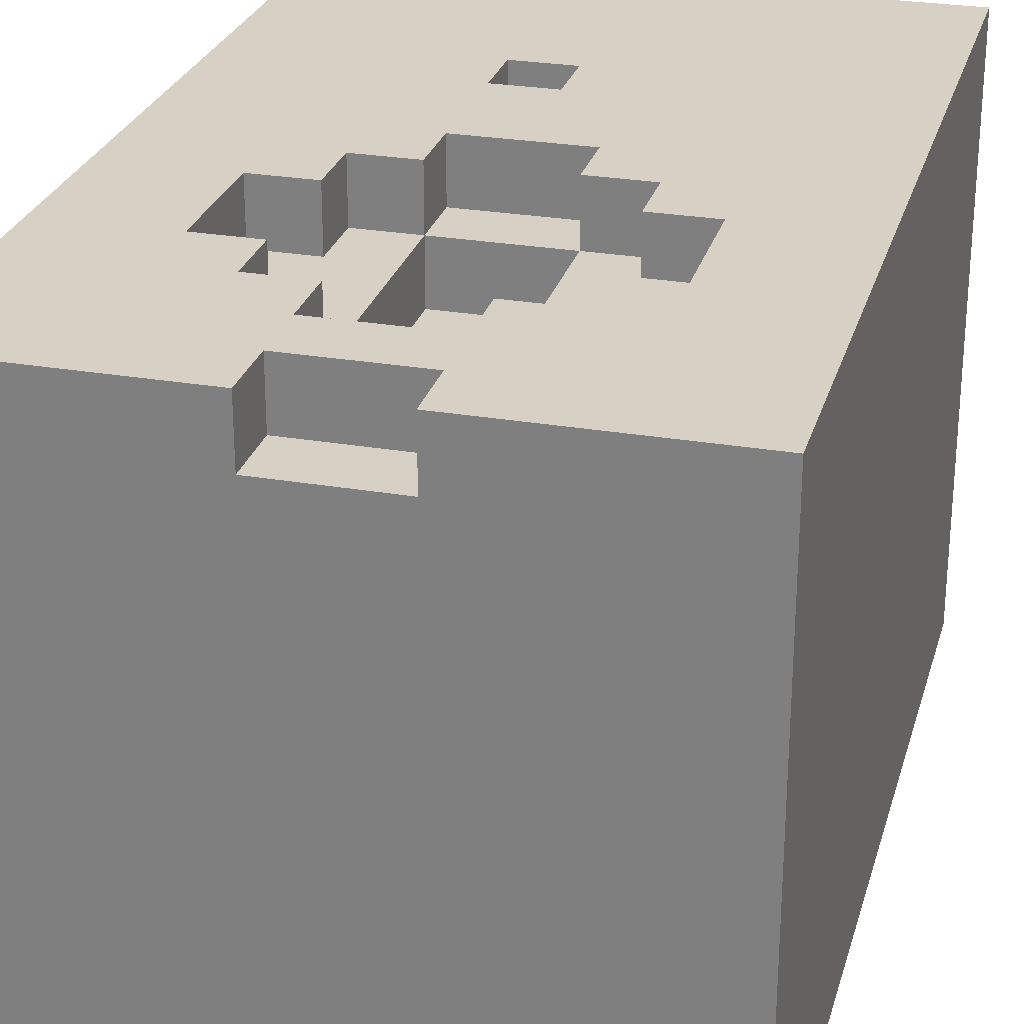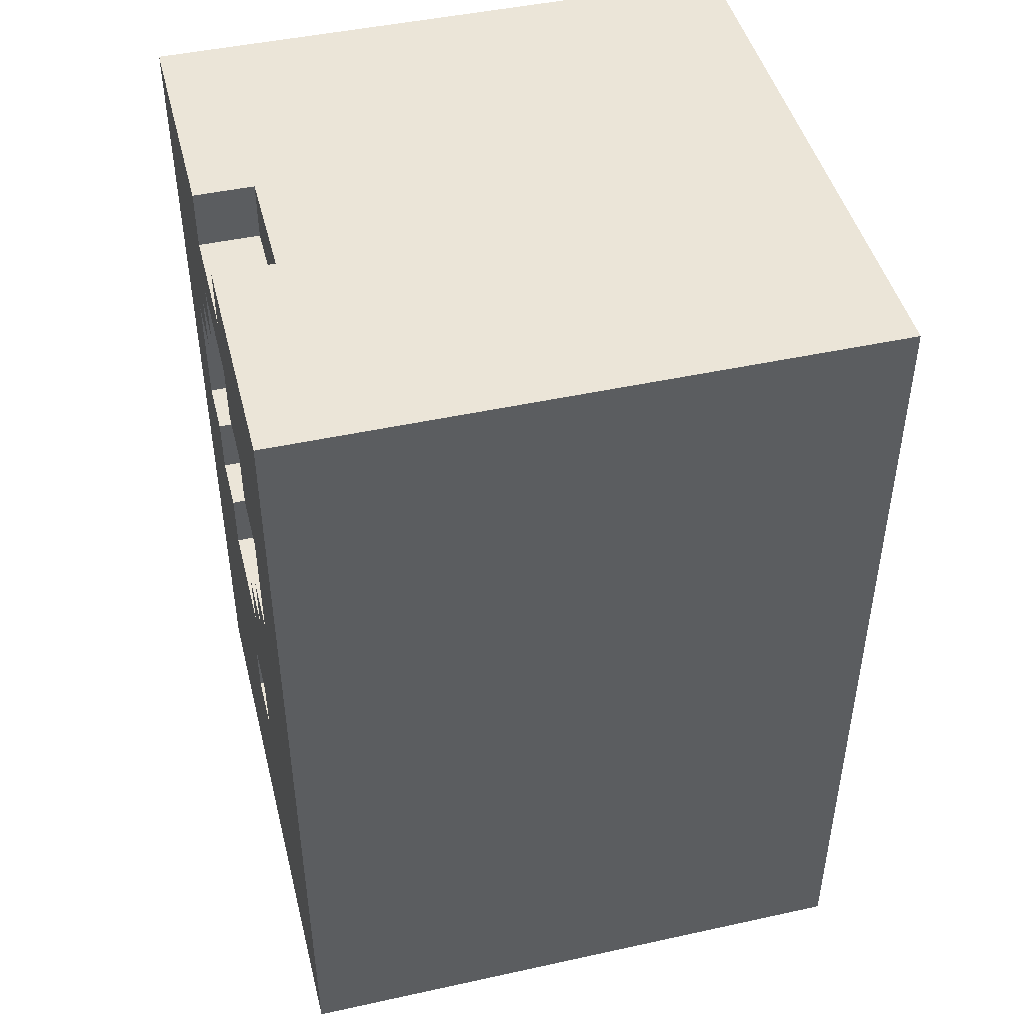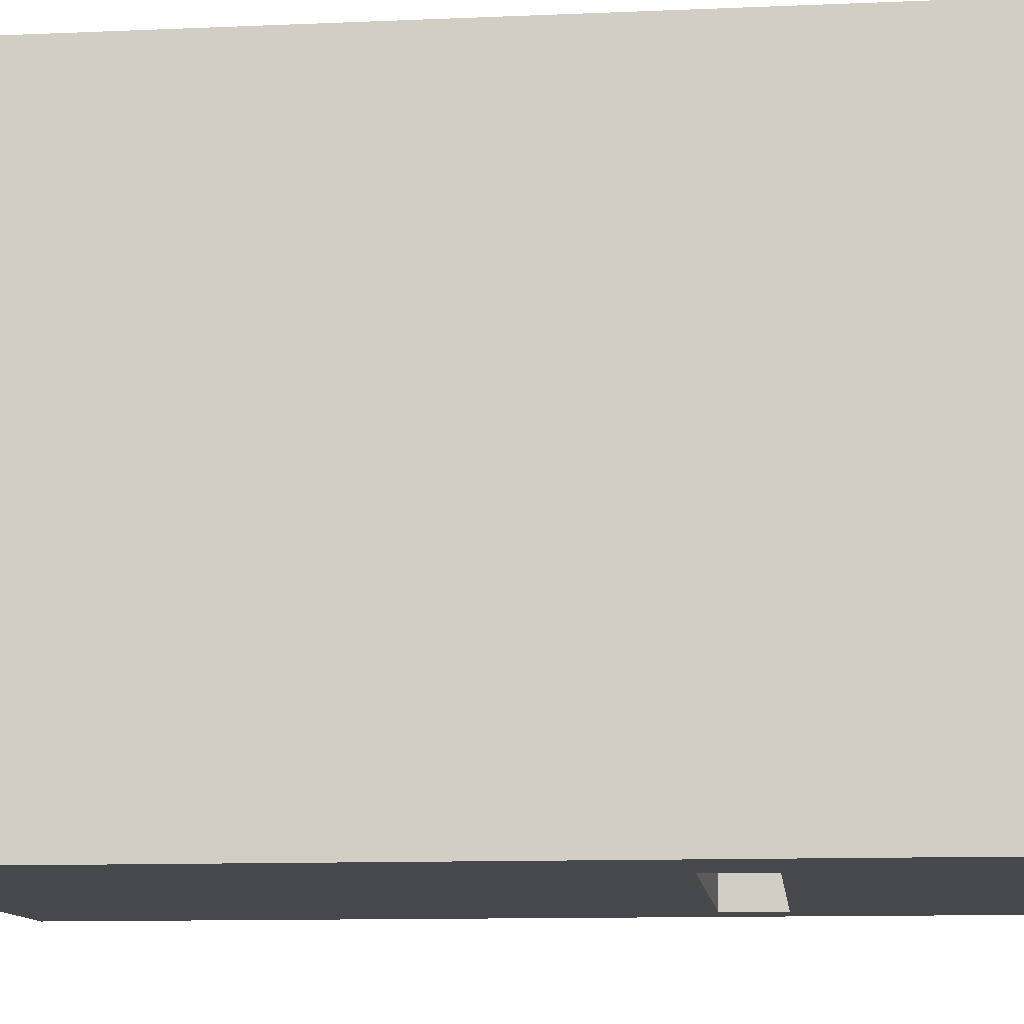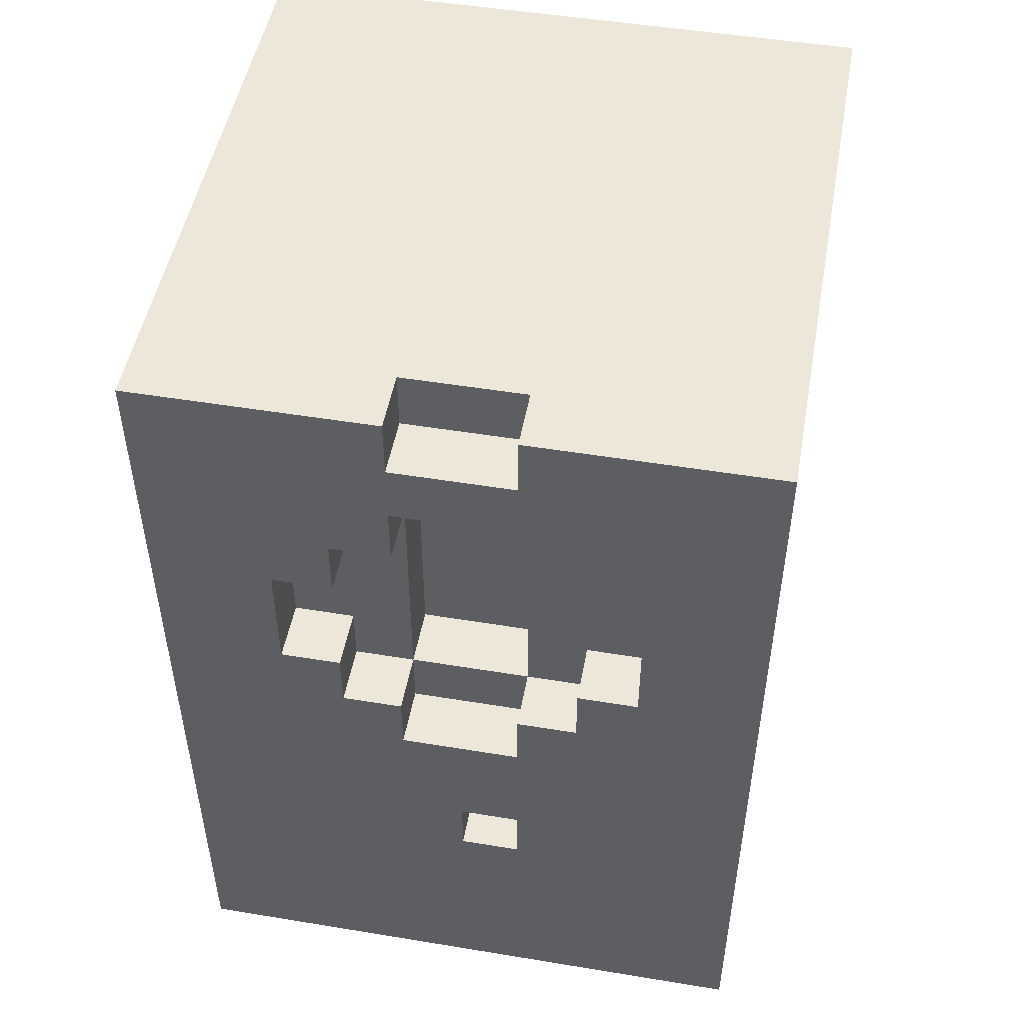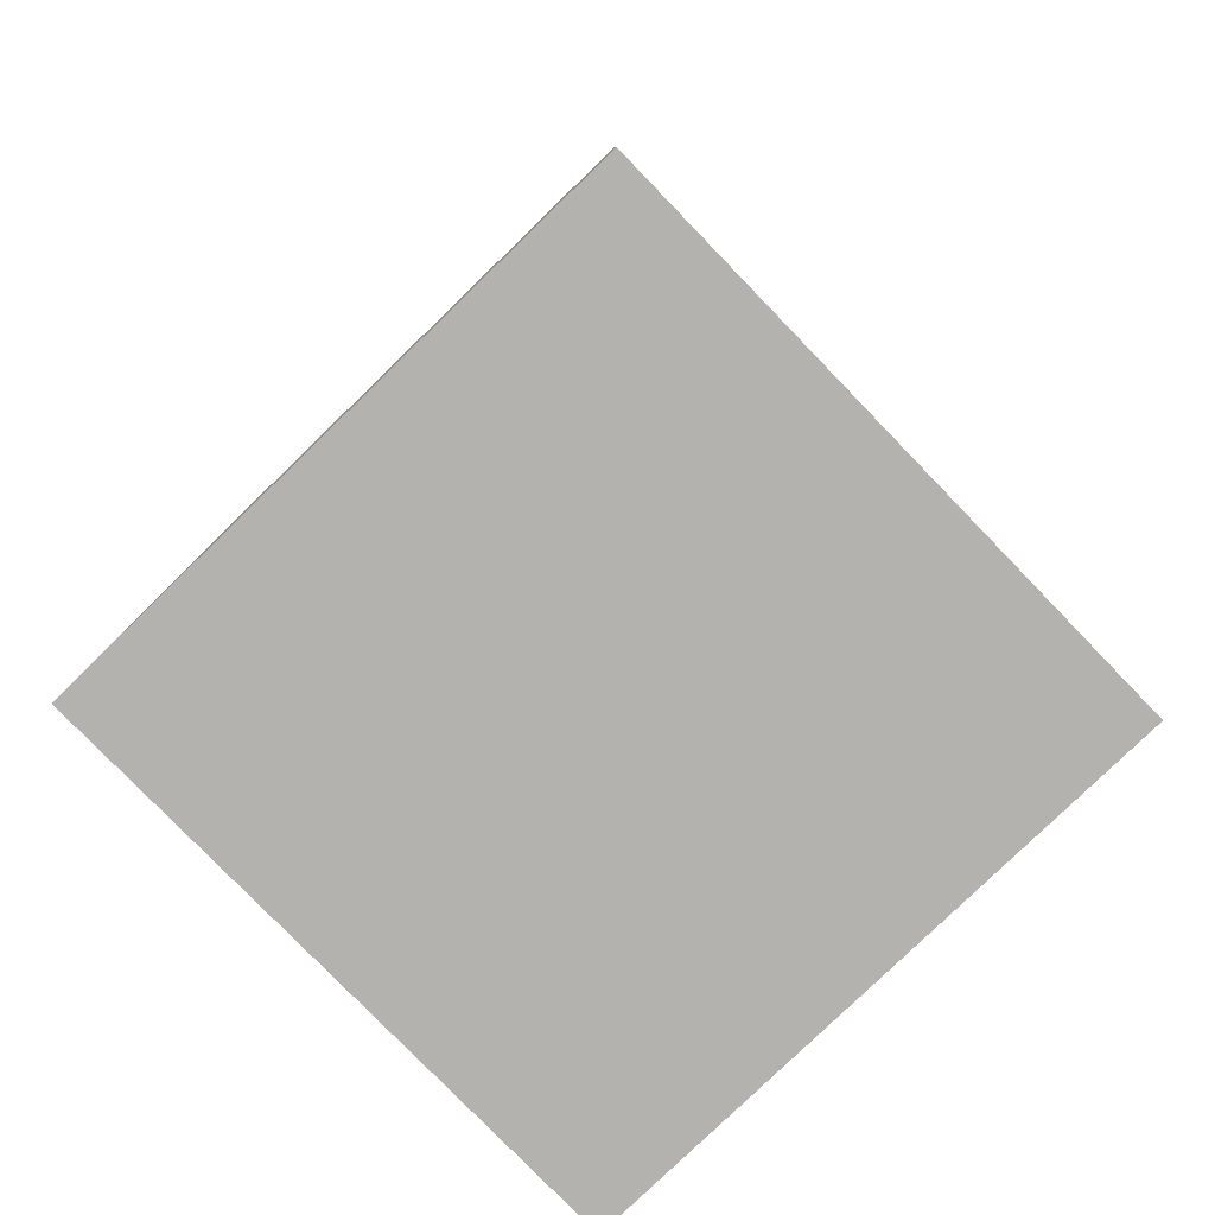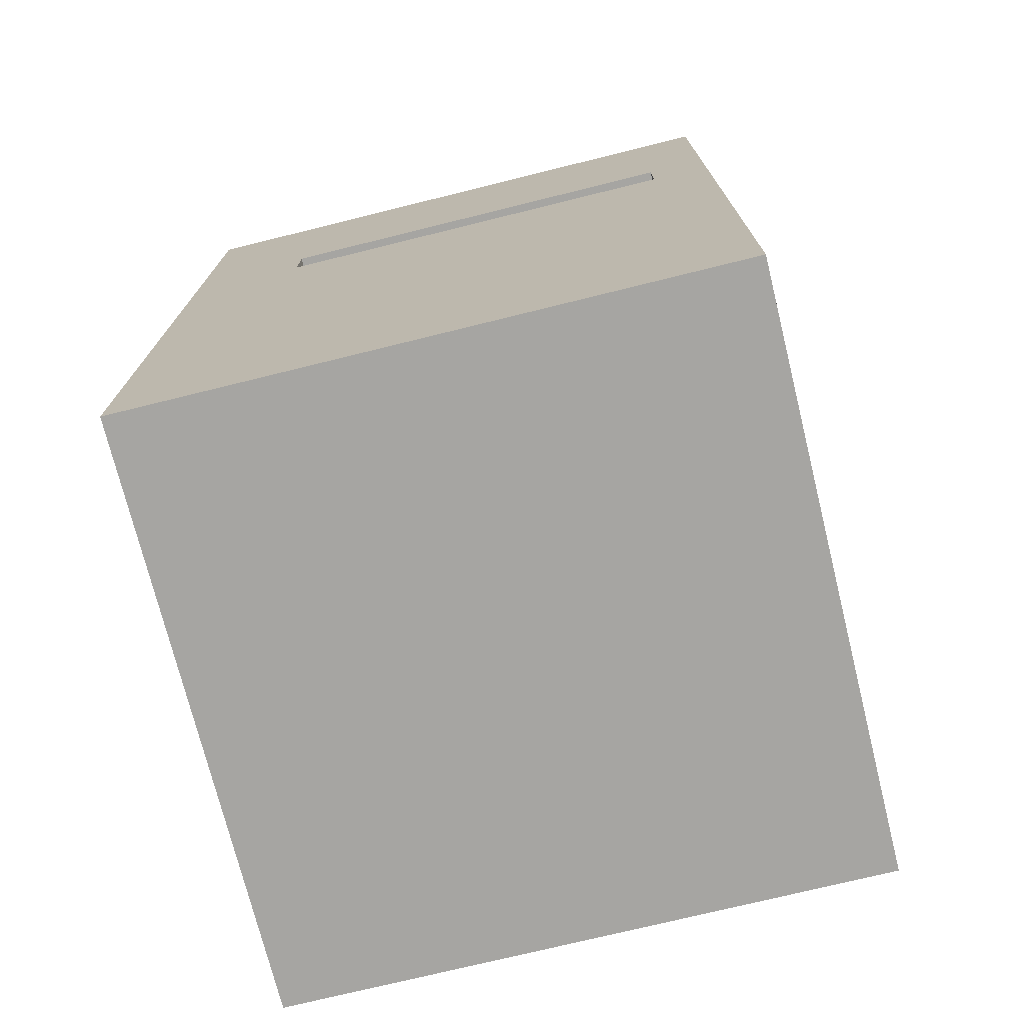
<metadata>
{"format":"obj","ext":"obj","renderer":"f3d","projection":"perspective","resolution":1024,"background":"white","views":[{"elev":27.0,"azim":-165.0,"up":"+Z"},{"elev":45.9,"azim":75.9,"up":"+Y"},{"elev":-11.3,"azim":96.0,"up":"+Z"},{"elev":49.7,"azim":10.3,"up":"+Y"},{"elev":-79.8,"azim":-45.9,"up":"+Y"},{"elev":-73.7,"azim":-166.1,"up":"+Y"}]}
</metadata>
<code>
g enceinte
v -5 0 5
v -5 0 4
v -5 0 -5
v -5 1 5
v -5 1 4
v -5 3 5
v -5 3 4
v -5 4 5
v -5 4 4
v -5 15 5
v -5 15 -5
v 1 4 5
v 1 4 4
v 1 5 5
v 1 5 4
v 1 7 5
v 1 7 4
v 1 8 5
v 1 8 4
v 1 8 3
v 1 12 5
v 1 12 4
v 1 12 3
v 1 13 5
v 1 13 4
v 1 14 5
v 1 14 4
v 1 15 5
v 1 15 4
v 2 8 5
v 2 8 4
v 2 9 5
v 2 9 4
v 2 11 5
v 2 11 4
v 2 12 5
v 2 12 4
v 3 9 5
v 3 9 4
v 3 10 -4
v 3 10 -5
v 3 11 5
v 3 11 4
v 3 11 -4
v 3 11 -5
v -4 10 -4
v -4 10 -5
v -4 11 -4
v -4 11 -5
v -3 9 5
v -3 9 4
v -3 11 5
v -3 11 4
v -2 8 5
v -2 8 4
v -2 9 5
v -2 9 4
v -2 11 5
v -2 11 4
v -2 12 5
v -2 12 4
v -1 7 5
v -1 7 4
v -1 8 5
v -1 8 4
v -1 8 3
v -1 12 5
v -1 12 4
v -1 12 3
v -1 13 5
v -1 13 4
v -1 14 5
v -1 14 4
v -1 15 5
v -1 15 4
v 0 4 5
v 0 4 4
v 0 5 5
v 0 5 4
v 5 0 5
v 5 0 4
v 5 0 -5
v 5 1 5
v 5 1 4
v 5 15 5
v 5 15 -5
v -5 0 5
v -5 1 5
v -5 3 5
v -5 4 5
v -5 15 5
v -4 1 5
v -4 3 5
v -3 0 5
v -3 3 5
v -3 9 5
v -3 11 5
v -2 3 5
v -2 4 5
v -2 8 5
v -2 9 5
v -2 11 5
v -2 12 5
v -1 0 5
v -1 4 5
v -1 7 5
v -1 8 5
v -1 12 5
v -1 13 5
v -1 14 5
v -1 15 5
v 0 0 5
v 0 1 5
v 0 3 5
v 0 4 5
v 0 5 5
v 1 1 5
v 1 3 5
v 1 4 5
v 1 5 5
v 1 7 5
v 1 8 5
v 1 12 5
v 1 13 5
v 1 14 5
v 1 15 5
v 2 0 5
v 2 4 5
v 2 8 5
v 2 9 5
v 2 11 5
v 2 12 5
v 3 1 5
v 3 4 5
v 3 9 5
v 3 11 5
v 5 0 5
v 5 1 5
v 5 15 5
v -3 9 4
v -3 11 4
v -2 8 4
v -2 9 4
v -2 11 4
v -2 12 4
v -1 7 4
v -1 8 4
v -1 12 4
v -1 13 4
v -1 14 4
v -1 15 4
v 0 4 4
v 0 5 4
v 1 4 4
v 1 5 4
v 1 7 4
v 1 8 4
v 1 12 4
v 1 13 4
v 1 14 4
v 1 15 4
v 2 8 4
v 2 9 4
v 2 11 4
v 2 12 4
v 3 9 4
v 3 11 4
v -1 8 3
v -1 12 3
v 1 8 3
v 1 12 3
v -4 10 -4
v -4 11 -4
v 3 10 -4
v 3 11 -4
v -5 0 -5
v -5 15 -5
v -4 10 -5
v -4 11 -5
v 3 10 -5
v 3 11 -5
v 5 0 -5
v 5 15 -5
v -5 0 5
v -3 0 5
v -1 0 5
v 0 0 5
v 2 0 5
v 5 0 5
v -5 0 4
v -3 0 4
v -1 0 4
v 0 0 4
v 2 0 4
v 5 0 4
v -5 0 -5
v 5 0 -5
v 0 5 5
v 1 5 5
v 0 5 4
v 1 5 4
v -3 11 5
v -2 11 5
v 2 11 5
v 3 11 5
v -3 11 4
v -2 11 4
v 2 11 4
v 3 11 4
v -4 11 -4
v 3 11 -4
v -4 11 -5
v 3 11 -5
v -2 12 5
v -1 12 5
v 1 12 5
v 2 12 5
v -2 12 4
v -1 12 4
v 1 12 4
v 2 12 4
v -1 12 3
v 1 12 3
v -1 13 5
v 1 13 5
v -1 13 4
v 1 13 4
v 0 4 5
v 1 4 5
v 0 4 4
v 1 4 4
v -1 7 5
v 1 7 5
v -1 7 4
v 1 7 4
v -2 8 5
v -1 8 5
v 1 8 5
v 2 8 5
v -2 8 4
v -1 8 4
v 1 8 4
v 2 8 4
v -1 8 3
v 1 8 3
v -3 9 5
v -2 9 5
v 2 9 5
v 3 9 5
v -3 9 4
v -2 9 4
v 2 9 4
v 3 9 4
v -4 10 -4
v 3 10 -4
v -4 10 -5
v 3 10 -5
v -1 14 5
v 1 14 5
v -1 14 4
v 1 14 4
v -5 15 5
v -1 15 5
v 1 15 5
v 5 15 5
v -1 15 4
v 1 15 4
v -5 15 -5
v 5 15 -5
f 4 2 1
f 5 3 2
f 5 2 4
f 6 5 4
f 7 3 5
f 7 5 6
f 8 7 6
f 9 3 7
f 9 7 8
f 10 9 8
f 11 3 9
f 11 9 10
f 14 13 12
f 15 13 14
f 18 17 16
f 19 17 18
f 22 20 19
f 23 20 22
f 24 22 21
f 25 22 24
f 28 27 26
f 29 27 28
f 32 31 30
f 33 31 32
f 36 35 34
f 37 35 36
f 42 39 38
f 43 39 42
f 44 41 40
f 45 41 44
f 46 47 48
f 48 47 49
f 50 51 52
f 52 51 53
f 54 55 56
f 56 55 57
f 58 59 60
f 60 59 61
f 62 63 64
f 64 63 65
f 65 66 68
f 68 66 69
f 67 68 70
f 70 68 71
f 72 73 74
f 74 73 75
f 76 77 78
f 78 77 79
f 80 81 83
f 81 82 84
f 83 81 84
f 83 84 85
f 84 82 86
f 85 84 86
f 92 88 87
f 92 89 88
f 93 90 89
f 93 89 92
f 94 92 87
f 94 93 92
f 95 90 93
f 95 93 94
f 96 91 90
f 97 91 96
f 98 90 95
f 98 95 94
f 99 96 90
f 99 90 98
f 100 96 99
f 101 96 100
f 102 91 97
f 103 91 102
f 104 98 94
f 104 99 98
f 104 100 99
f 105 100 104
f 106 100 105
f 107 100 106
f 108 91 103
f 109 91 108
f 110 91 109
f 111 91 110
f 112 105 104
f 113 105 112
f 114 105 113
f 115 106 105
f 115 105 114
f 116 106 115
f 117 114 113
f 117 113 112
f 118 115 114
f 118 114 117
f 119 115 118
f 120 106 116
f 121 106 120
f 124 110 109
f 125 110 124
f 127 122 121
f 127 119 118
f 127 117 112
f 127 118 117
f 127 120 119
f 127 121 120
f 128 122 127
f 129 122 128
f 132 126 125
f 132 125 124
f 132 124 123
f 133 128 127
f 134 130 129
f 134 128 133
f 134 129 128
f 135 130 134
f 136 132 131
f 137 133 127
f 138 136 135
f 138 133 137
f 138 135 134
f 138 134 133
f 139 126 132
f 139 136 138
f 139 132 136
f 143 141 140
f 144 141 143
f 147 143 142
f 147 145 144
f 147 144 143
f 148 145 147
f 154 153 152
f 155 153 154
f 156 147 146
f 157 147 156
f 158 149 148
f 159 149 158
f 160 151 150
f 161 151 160
f 162 158 157
f 163 158 162
f 164 158 163
f 165 158 164
f 166 164 163
f 167 164 166
f 170 169 168
f 171 169 170
f 172 173 174
f 174 173 175
f 176 177 178
f 178 177 179
f 176 178 180
f 179 177 181
f 176 180 182
f 180 181 182
f 181 177 183
f 182 181 183
f 190 185 184
f 191 186 185
f 191 185 190
f 192 187 186
f 192 186 191
f 193 188 187
f 193 187 192
f 194 189 188
f 194 188 193
f 195 189 194
f 196 193 192
f 196 191 190
f 196 195 194
f 196 194 193
f 196 192 191
f 197 195 196
f 200 199 198
f 201 199 200
f 206 203 202
f 207 203 206
f 208 205 204
f 209 205 208
f 212 211 210
f 213 211 212
f 218 215 214
f 219 215 218
f 220 217 216
f 221 217 220
f 222 220 219
f 223 220 222
f 226 225 224
f 227 225 226
f 228 229 230
f 230 229 231
f 232 233 234
f 234 233 235
f 236 237 240
f 240 237 241
f 238 239 242
f 242 239 243
f 241 242 244
f 244 242 245
f 246 247 250
f 250 247 251
f 248 249 252
f 252 249 253
f 254 255 256
f 256 255 257
f 258 259 260
f 260 259 261
f 262 263 266
f 264 265 267
f 262 266 268
f 266 267 268
f 267 265 269
f 268 267 269

</code>
